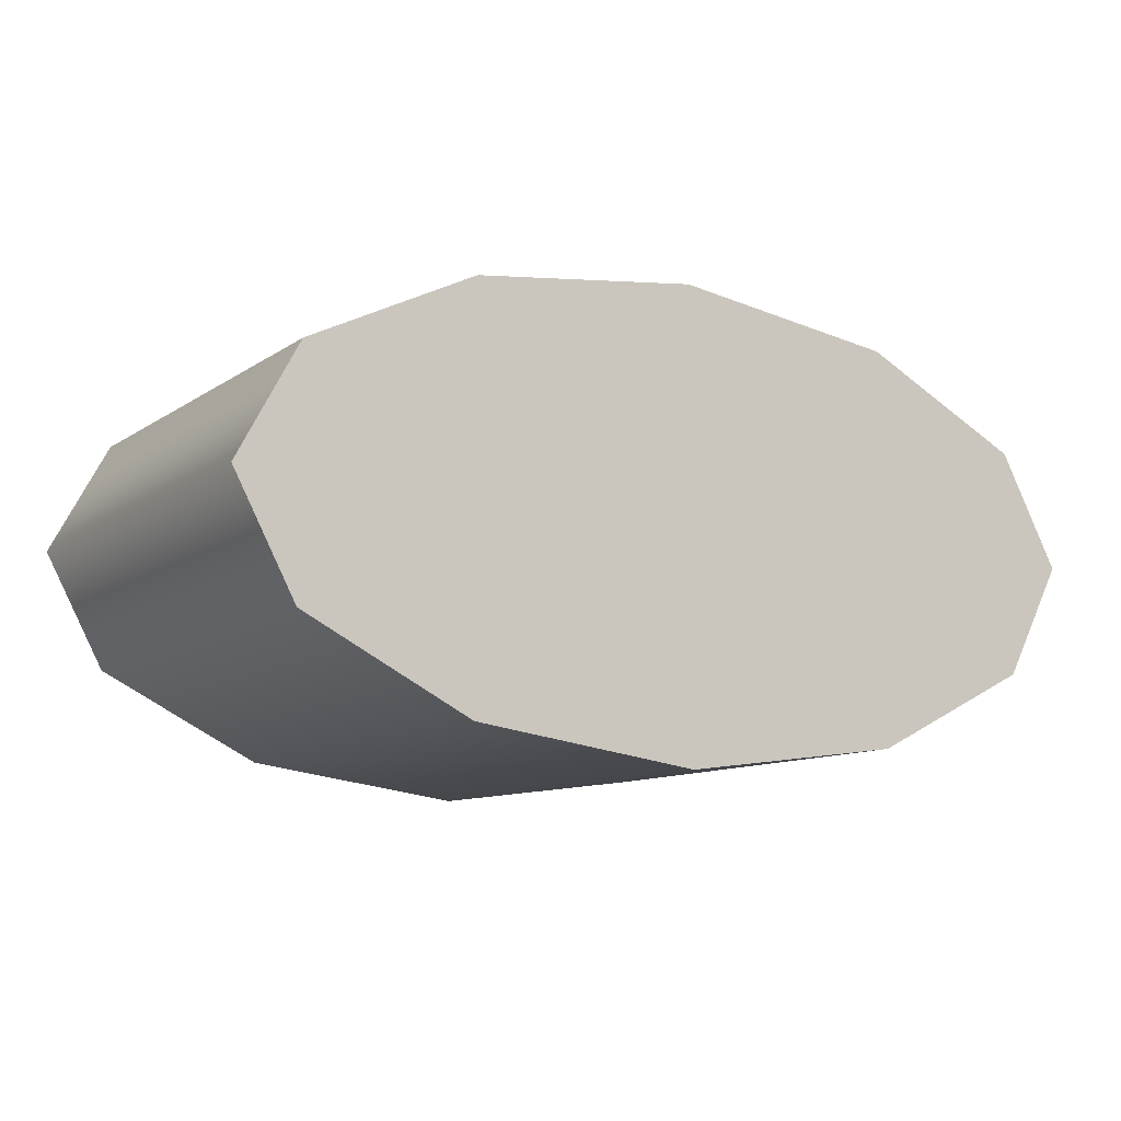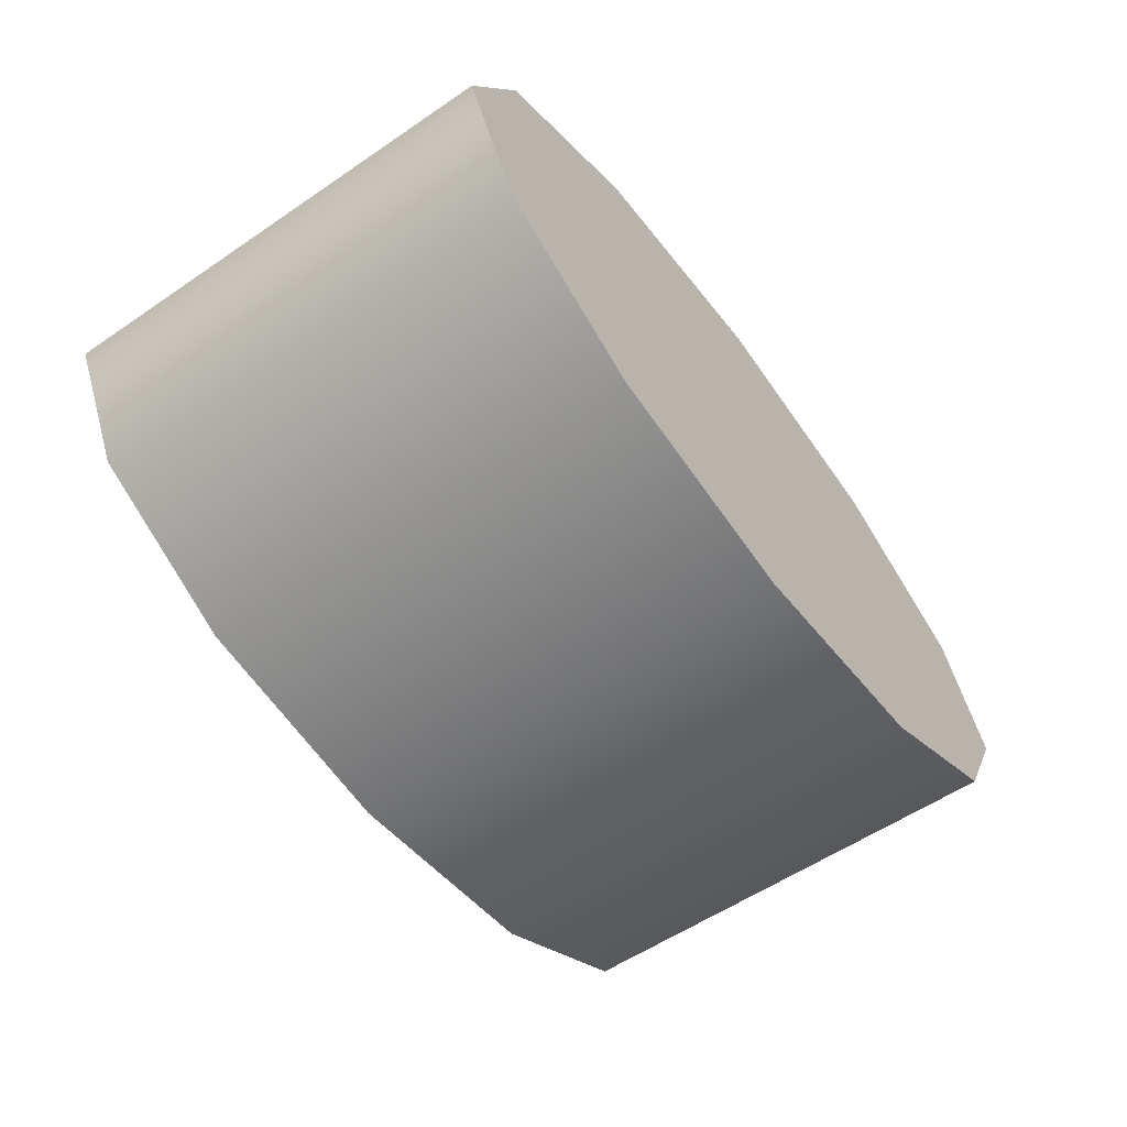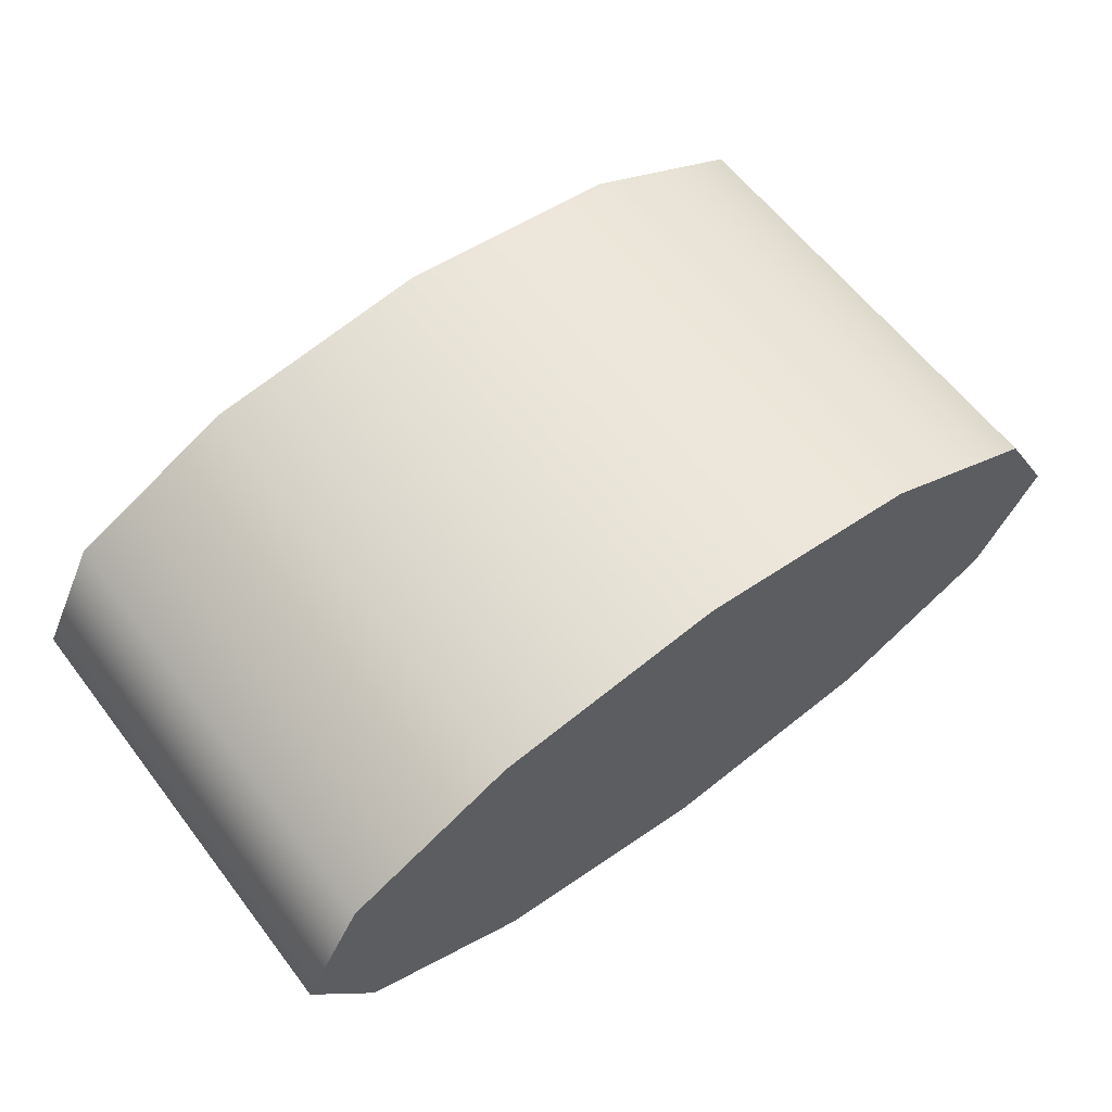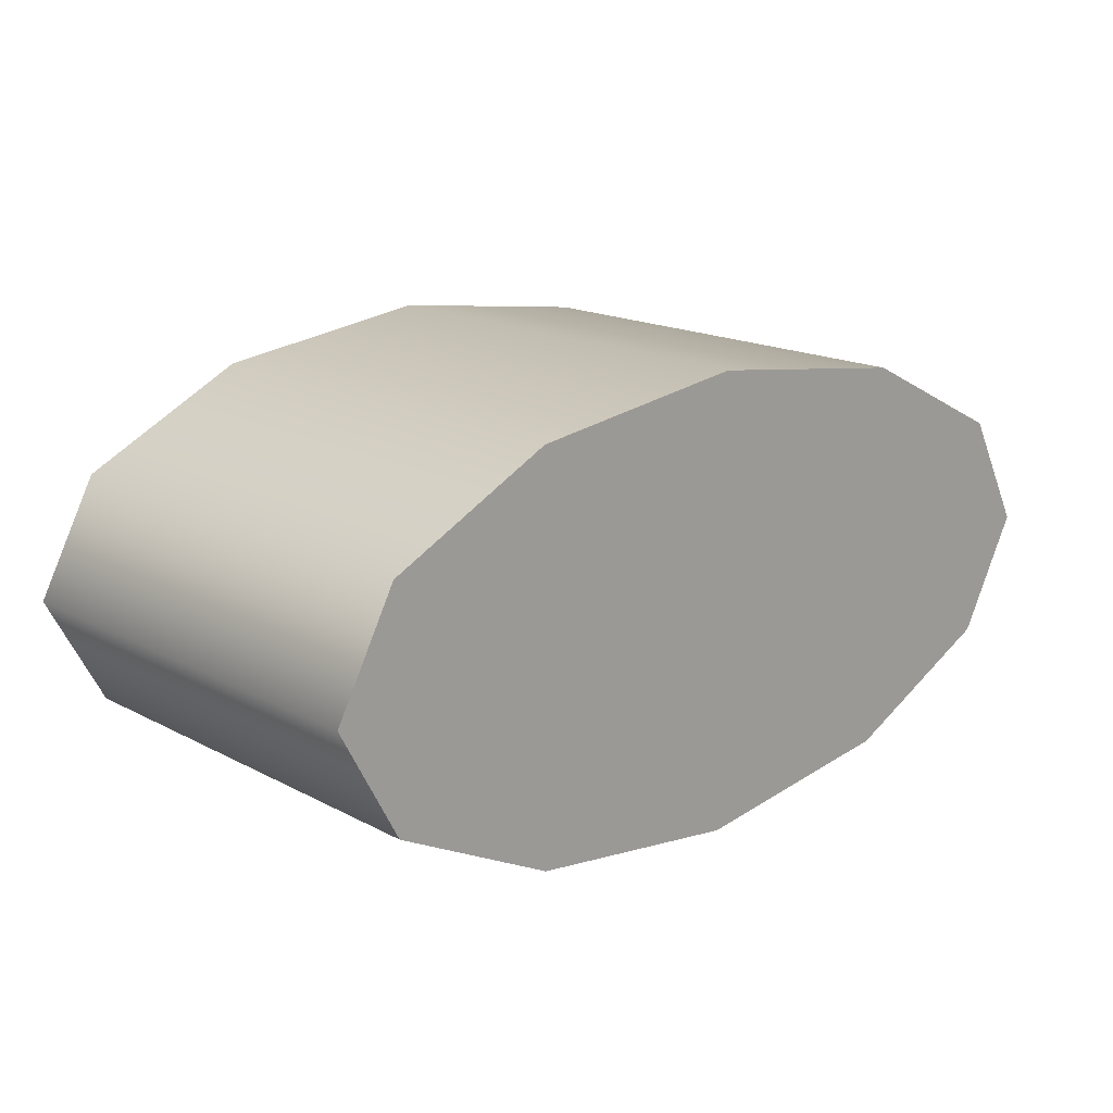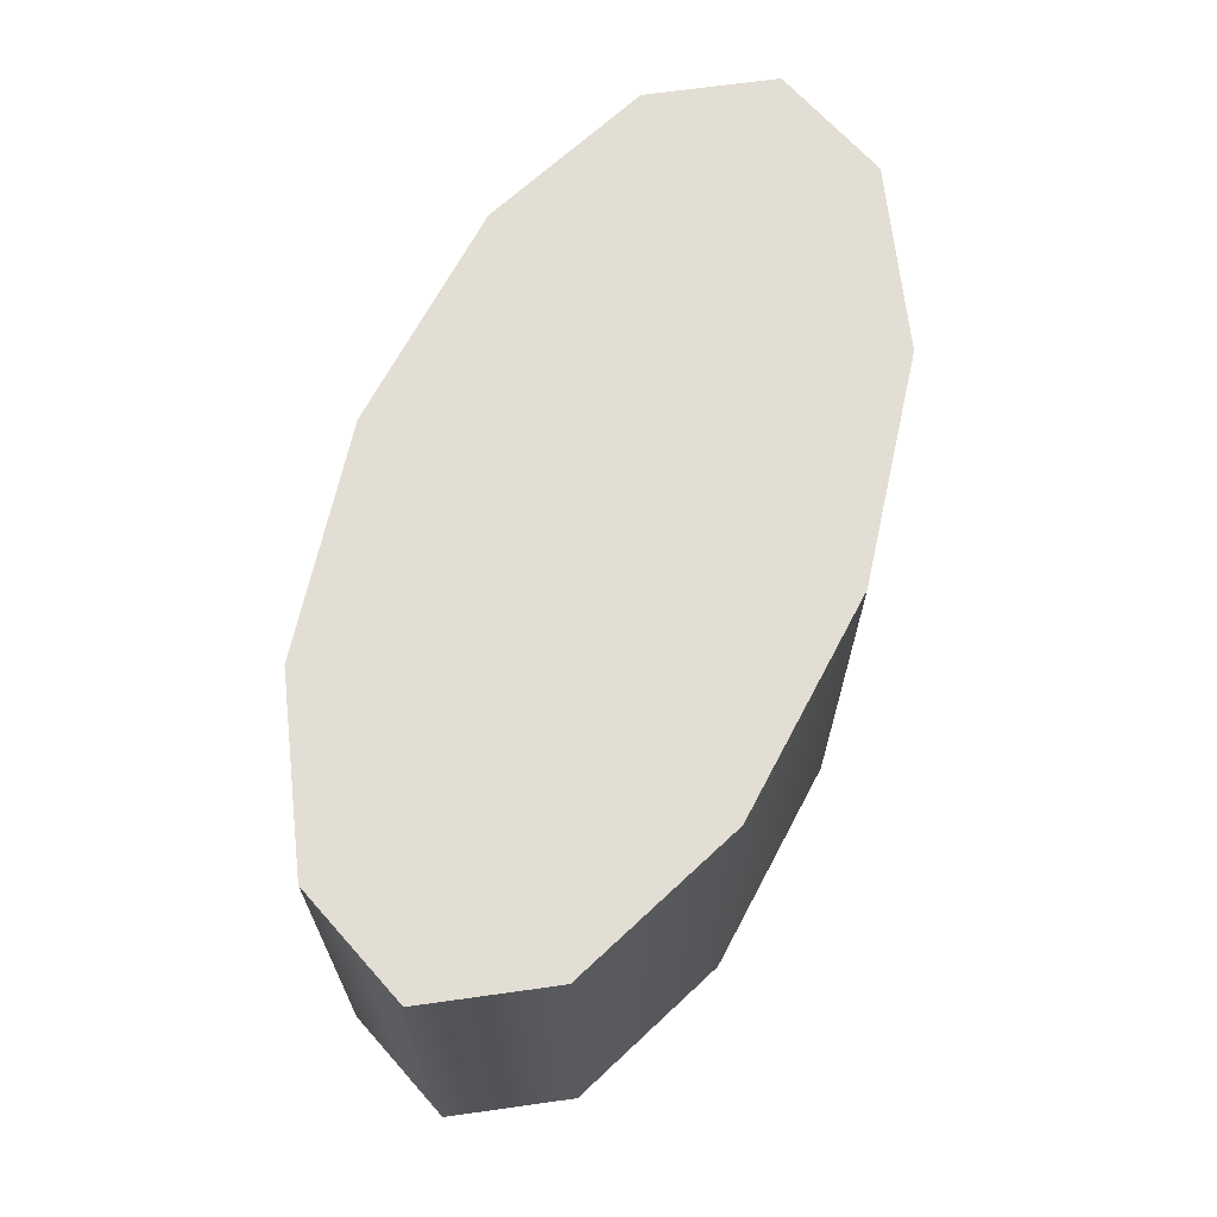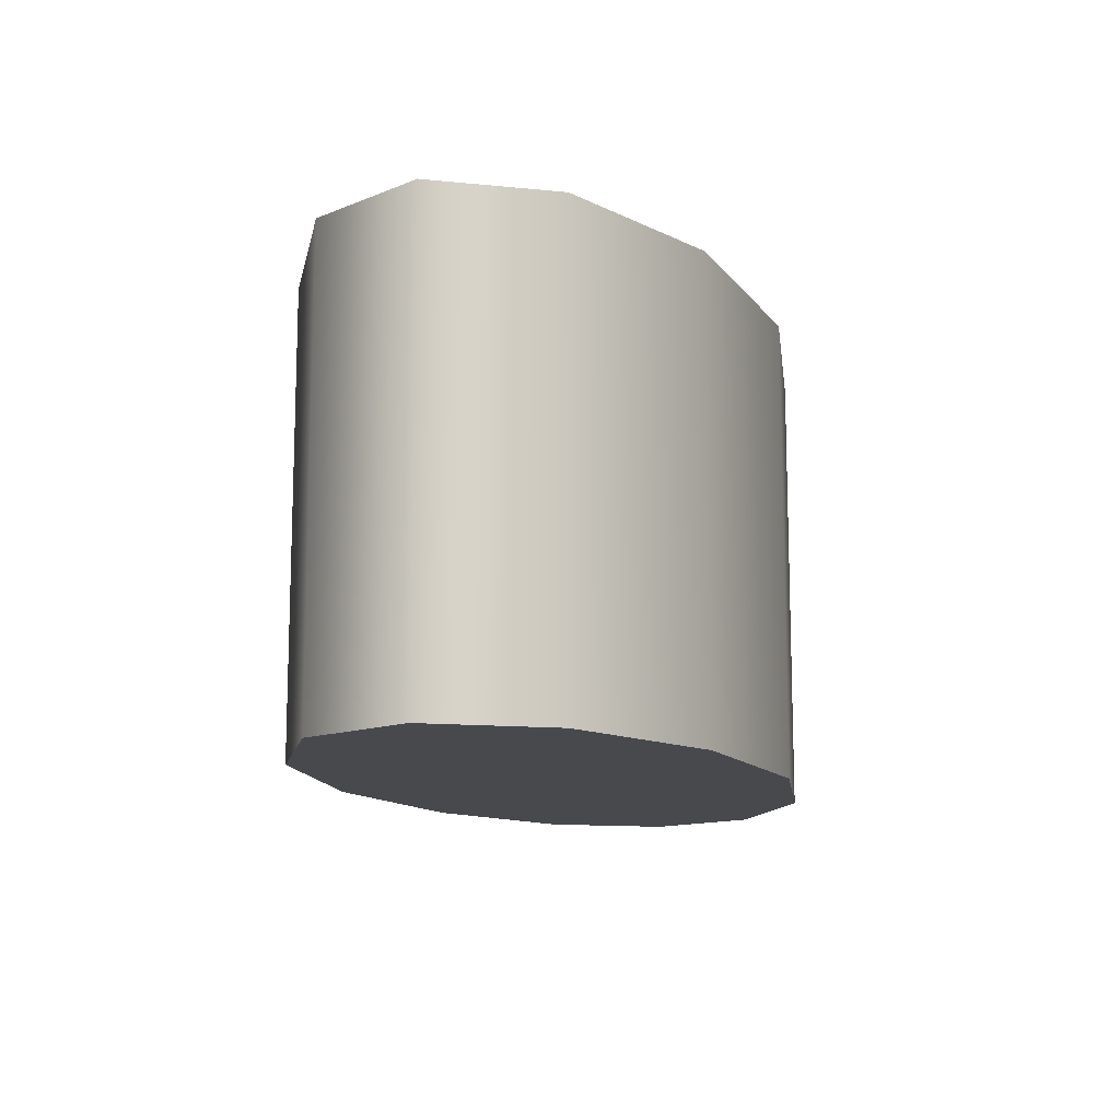
<metadata>
{"format":"obj","ext":"obj","renderer":"f3d","projection":"perspective","resolution":1024,"background":"white","views":[{"elev":-10.6,"azim":-31.9,"up":"+Z"},{"elev":-56.0,"azim":125.6,"up":"+Z"},{"elev":61.1,"azim":-37.3,"up":"+Z"},{"elev":17.0,"azim":-43.3,"up":"+Z"},{"elev":67.2,"azim":110.2,"up":"+Y"},{"elev":-12.4,"azim":-74.9,"up":"+Y"}]}
</metadata>
<code>
v 0 1 1
v 0 -1 1
v 1 1 0.866
v 1 -1 0.866
v 1.732 1 0.5
v 1.732 -1 0.5
v 2 1 1.499e-13
v 2 -1 1.499e-13
v 1.732 1 -0.5
v 1.732 -1 -0.5
v 1 1 -0.866
v 1 -1 -0.866
v 5.998e-13 1 -1
v 5.998e-13 -1 -1
v -1 1 -0.866
v -1 -1 -0.866
v -1.732 1 -0.5
v -1.732 -1 -0.5
v -2 1 -4.496e-13
v -2 -1 -4.496e-13
v -1.732 1 0.5
v -1.732 -1 0.5
v -1 1 0.866
v -1 -1 0.866
v 0 1 0
v 0 -1 0
f 1 2 3
f 3 2 4
f 1 3 25
f 4 2 26
f 3 4 5
f 5 4 6
f 3 5 25
f 6 4 26
f 5 6 7
f 7 6 8
f 5 7 25
f 8 6 26
f 7 8 9
f 9 8 10
f 7 9 25
f 10 8 26
f 9 10 11
f 11 10 12
f 9 11 25
f 12 10 26
f 11 12 13
f 13 12 14
f 11 13 25
f 14 12 26
f 13 14 15
f 15 14 16
f 13 15 25
f 16 14 26
f 15 16 17
f 17 16 18
f 15 17 25
f 18 16 26
f 17 18 19
f 19 18 20
f 17 19 25
f 20 18 26
f 19 20 21
f 21 20 22
f 19 21 25
f 22 20 26
f 21 22 23
f 23 22 24
f 21 23 25
f 24 22 26
f 23 24 1
f 1 24 2
f 23 1 25
f 2 24 26

</code>
